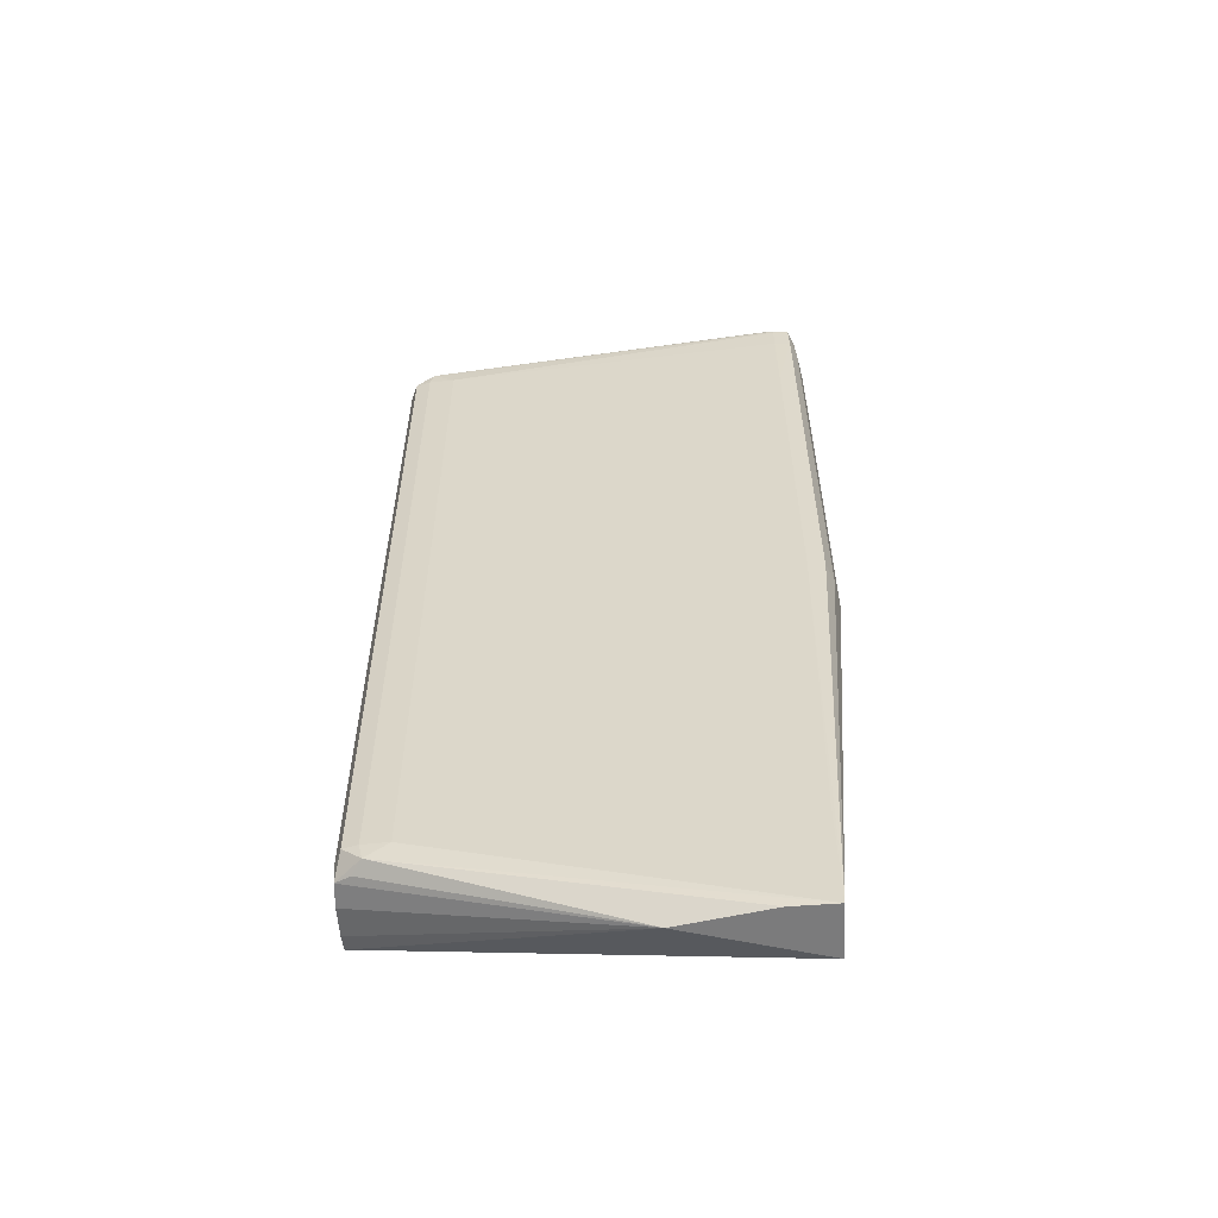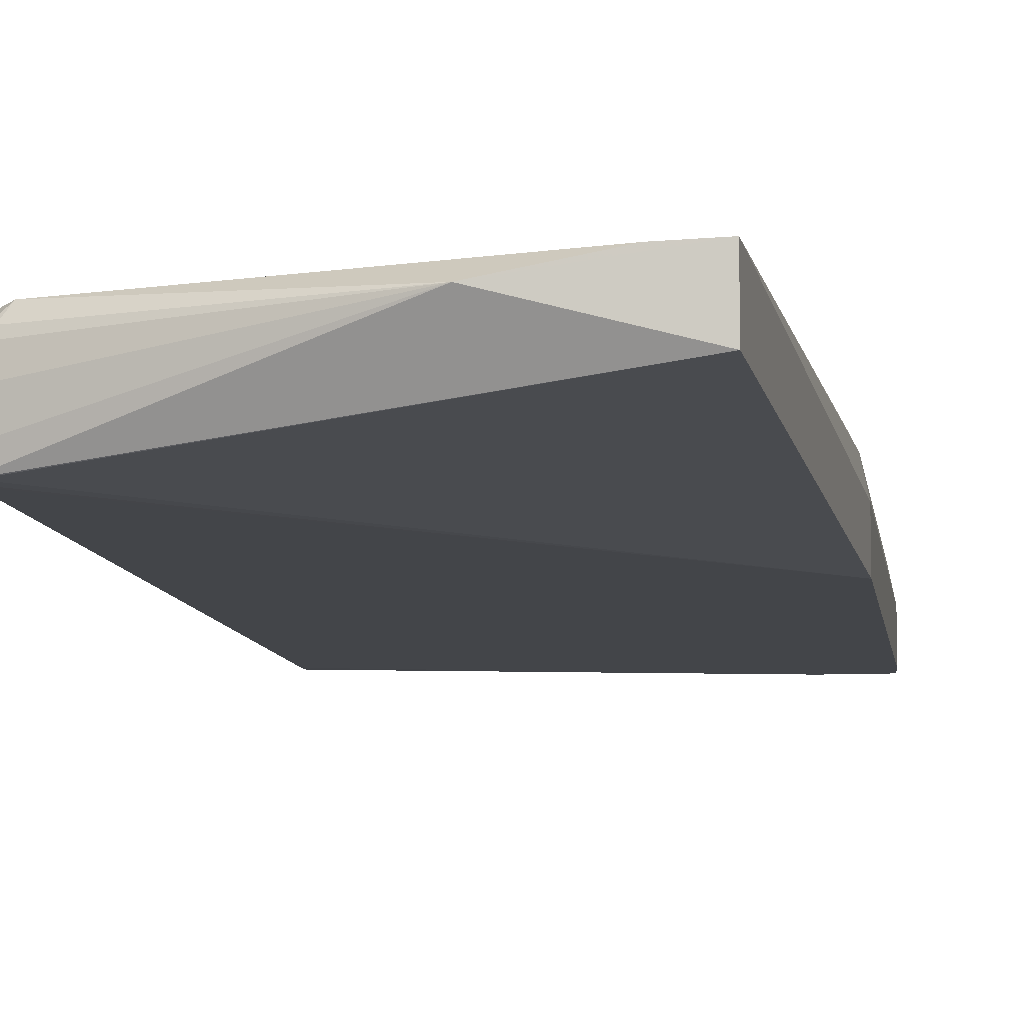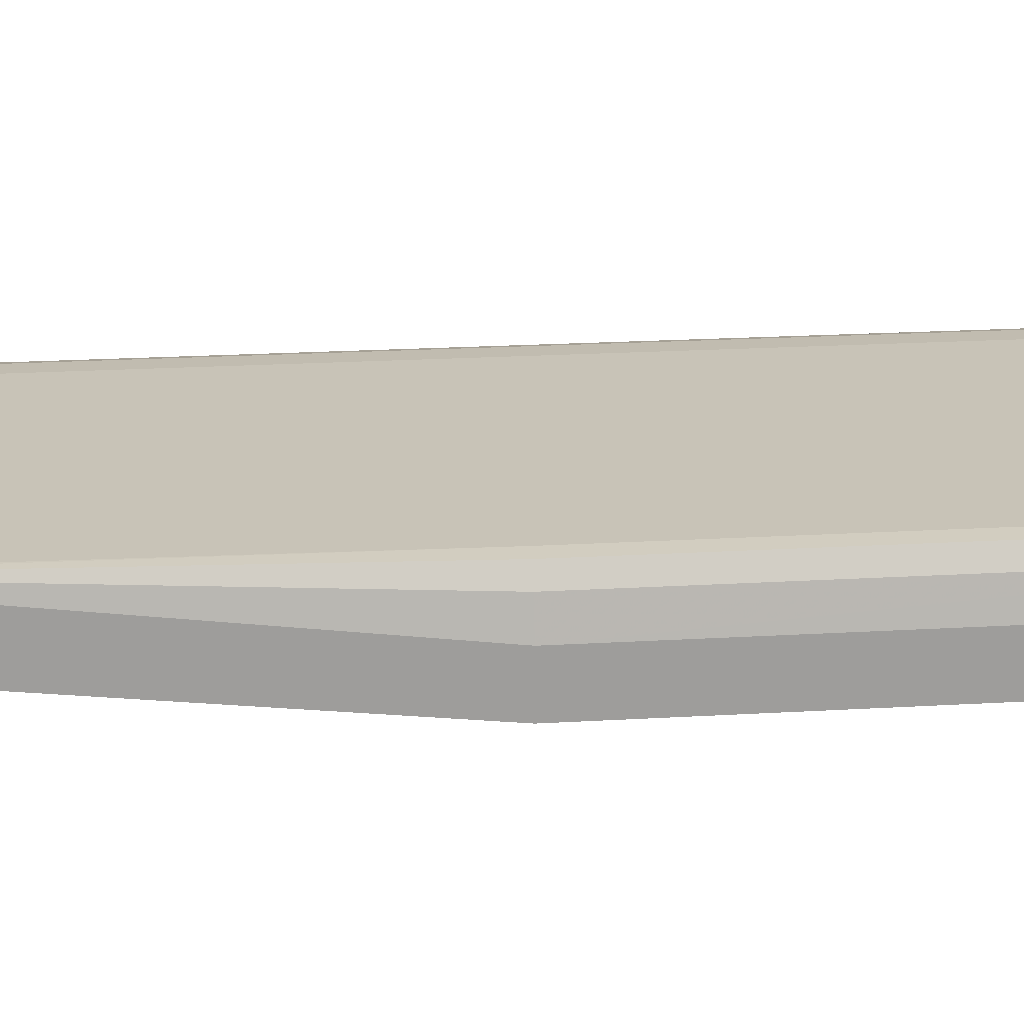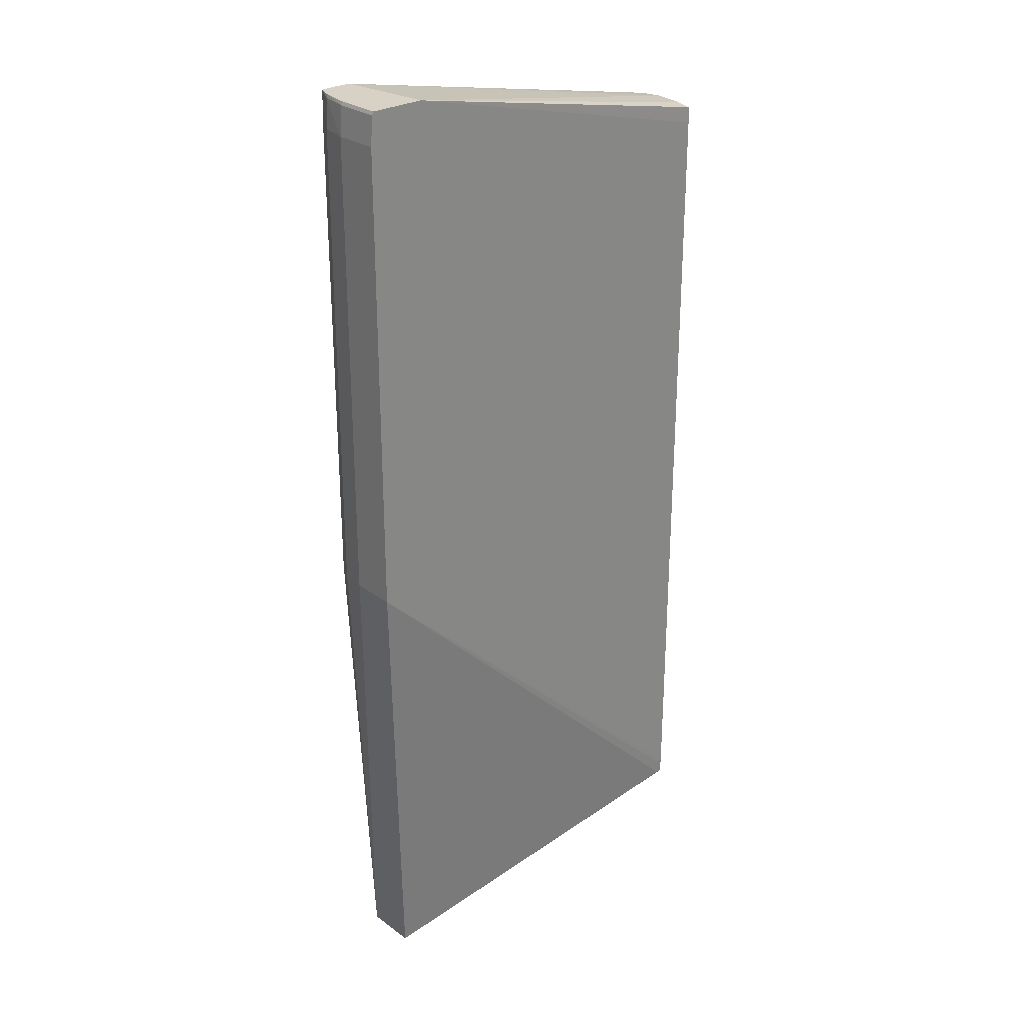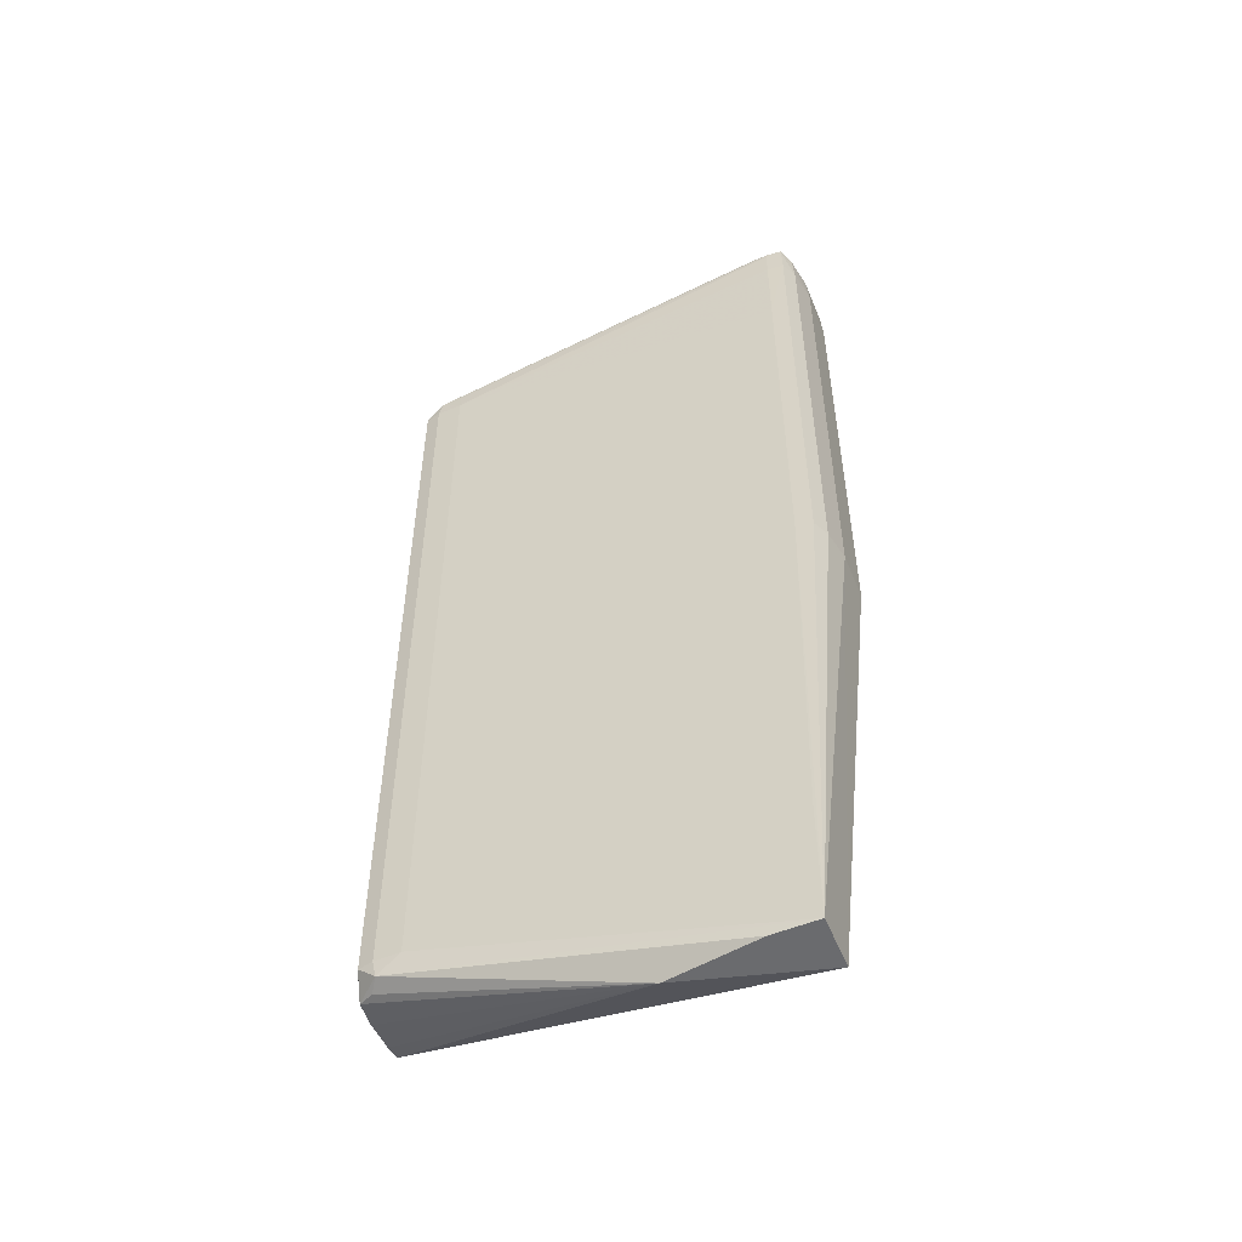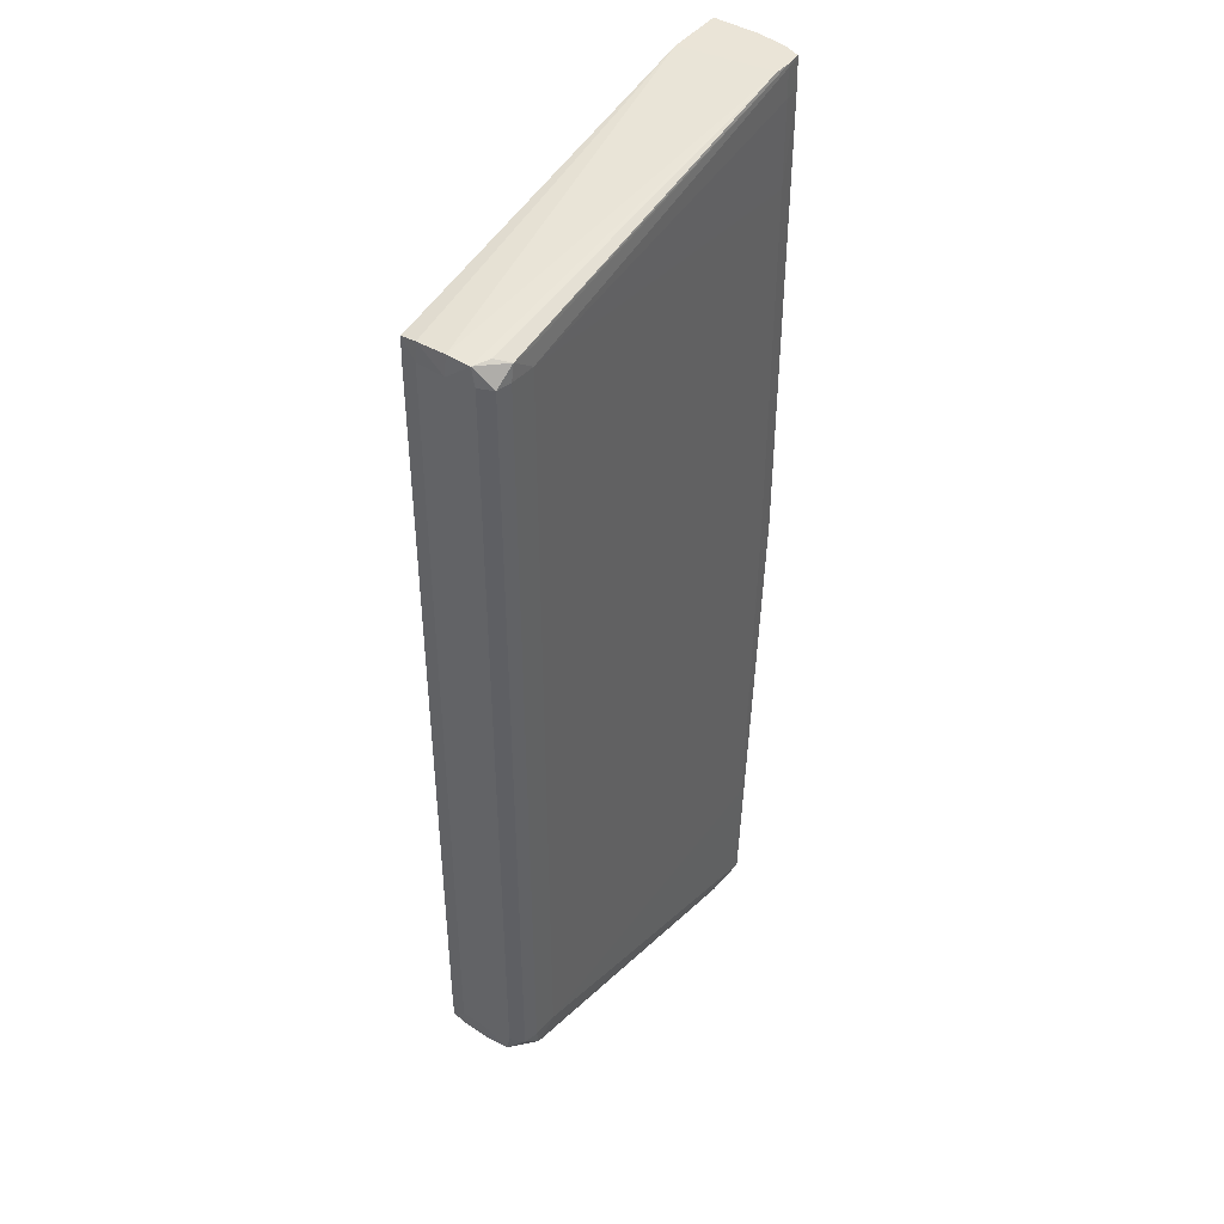
<metadata>
{"format":"obj","ext":"obj","renderer":"f3d","projection":"perspective","resolution":1024,"background":"white","views":[{"elev":-58.5,"azim":2.7,"up":"+Y"},{"elev":-8.9,"azim":8.0,"up":"+Z"},{"elev":19.7,"azim":83.5,"up":"+Z"},{"elev":27.5,"azim":138.0,"up":"+Y"},{"elev":-53.4,"azim":21.9,"up":"+Y"},{"elev":43.7,"azim":-54.4,"up":"+Y"}]}
</metadata>
<code>
v 0.4696 0.3963 0.3228
v 0.4667 0.3813 0.337
v 0.4686 0.3982 0.337
v 0.4656 0.3813 0.3635
v 0.4667 -0.3591 0.337
v 0.4691 0.3813 0.3223
v 0.4691 -0.001252 0.3223
v 0.4692 -0.3591 0.3223
v 0.801 0.4638 0.3218
v 0.468 0.3992 0.3635
v 0.4689 0.3976 0.3842
v 0.8128 0.4638 0.4042
v 0.8052 0.4638 0.3525
v 0.842 0.4638 0.404
v 0.8275 0.4638 0.405
v 0.8305 0.4638 0.4049
v 0.8275 0.4607 0.4053
v 0.5102 0.397 0.4044
v 0.4904 0.3962 0.404
v 0.4824 0.3993 0.3918
v 0.4738 0.3813 0.4012
v 0.4871 0.3813 0.4044
v 0.4738 -0.3591 0.4012
v 0.468 0.3813 0.388
v 0.468 -0.001252 0.388
v 0.4656 -0.001252 0.3635
v 0.4656 -0.3591 0.3635
v 0.4681 -0.3591 0.388
v 0.4689 -0.3759 0.3842
v 0.4681 -0.3777 0.3635
v 0.4686 -0.3766 0.337
v 0.4696 -0.3744 0.3228
v 0.6987 -0.4446 0.3899
v 0.4824 -0.3781 0.3918
v 0.4904 -0.3743 0.404
v 0.7795 -0.4446 0.4044
v 0.8192 -0.4446 0.4055
v 0.8192 -0.4445 0.3574
v 0.8553 -0.001252 0.3635
v 0.8499 -0.001252 0.3899
v 0.8499 0.4342 0.3899
v 0.8427 0.4342 0.4044
v 0.8427 -0.001252 0.4044
v 0.8275 -0.001252 0.4056
v 0.8275 0.3549 0.4056
v 0.8192 -0.3326 0.4056
v 0.5102 0.3813 0.4056
v 0.8275 0.4342 0.4055
v 0.8422 0.4607 0.4041
v 0.8484 0.4607 0.3899
v 0.8552 0.4342 0.3635
v 0.8531 0.4607 0.3635
v 0.8475 0.4638 0.3899
v 0.8519 0.4638 0.3635
v 0.8531 0.4607 0.3218
v 0.8552 0.4342 0.3218
v 0.8552 -0.001252 0.3218
v 0.474 -0.3744 0.3228
v 0.4758 -0.3591 0.3223
v 0.8519 0.4638 0.3218
v 0.4871 -0.3591 0.4044
v 0.5102 -0.3591 0.4056
f 2 3 1
f 2 4 3
f 2 5 4
f 6 5 2
f 6 7 5
f 6 8 7
f 6 9 8
f 6 1 9
f 6 2 1
f 3 9 1
f 3 10 9
f 3 4 10
f 10 4 11
f 12 10 11
f 12 13 10
f 12 14 13
f 15 14 12
f 16 14 15
f 16 17 14
f 16 15 17
f 15 18 17
f 15 19 18
f 15 12 19
f 20 19 12
f 20 11 19
f 20 12 11
f 21 19 11
f 21 22 19
f 21 23 22
f 24 23 21
f 24 25 23
f 26 25 24
f 27 25 26
f 27 28 25
f 27 29 28
f 27 30 29
f 27 31 30
f 27 5 31
f 27 4 5
f 27 26 4
f 26 24 4
f 24 11 4
f 24 21 11
f 31 5 32
f 31 32 33
f 31 33 30
f 30 33 29
f 34 29 33
f 34 35 29
f 34 33 35
f 36 35 33
f 36 37 35
f 36 33 37
f 37 33 38
f 39 37 38
f 39 40 37
f 41 40 39
f 42 40 41
f 42 43 40
f 42 44 43
f 45 44 42
f 45 46 44
f 45 47 46
f 45 48 47
f 45 42 48
f 42 17 48
f 49 17 42
f 49 14 17
f 49 50 14
f 49 41 50
f 49 42 41
f 50 41 51
f 52 50 51
f 53 50 52
f 53 14 50
f 53 54 14
f 53 52 54
f 52 55 54
f 52 51 55
f 51 56 55
f 51 57 56
f 51 39 57
f 51 41 39
f 39 38 57
f 58 57 38
f 59 57 58
f 59 8 57
f 59 58 8
f 8 58 32
f 8 32 5
f 8 5 7
f 58 38 32
f 38 33 32
f 8 9 57
f 55 57 9
f 56 57 55
f 60 55 9
f 54 55 60
f 54 60 14
f 60 9 14
f 13 14 9
f 10 13 9
f 47 48 17
f 47 17 18
f 47 18 19
f 47 19 22
f 61 47 22
f 61 62 47
f 61 35 62
f 61 23 35
f 61 22 23
f 35 23 29
f 28 29 23
f 28 23 25
f 62 35 37
f 46 62 37
f 47 62 46
f 44 46 37
f 44 37 43
f 43 37 40

</code>
